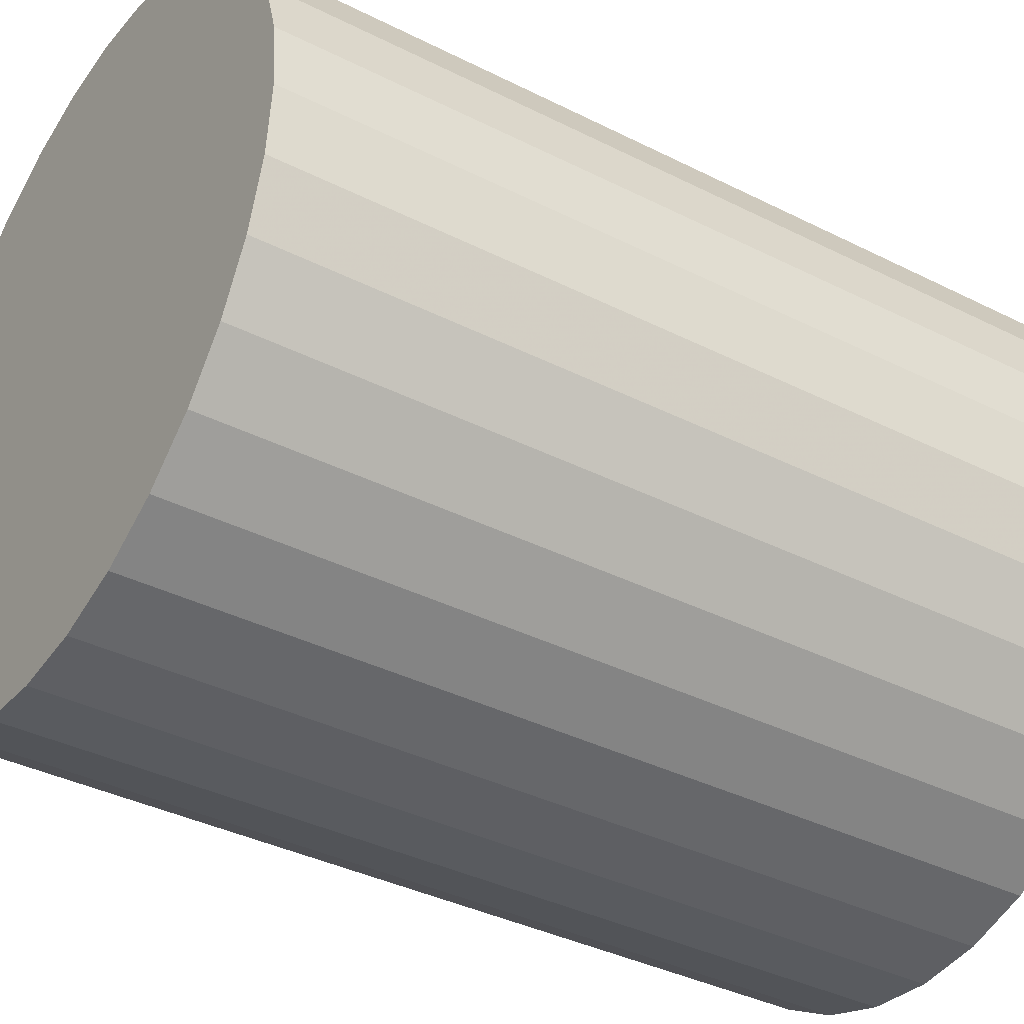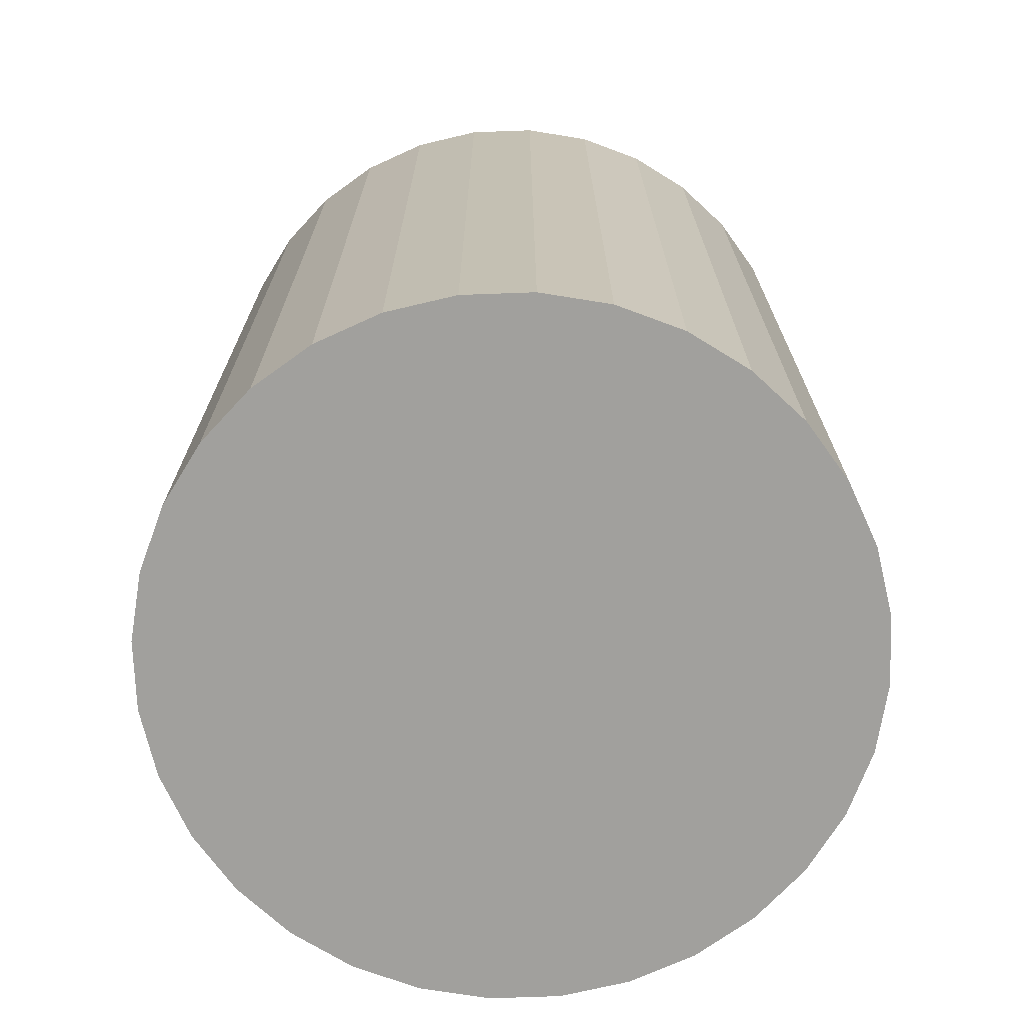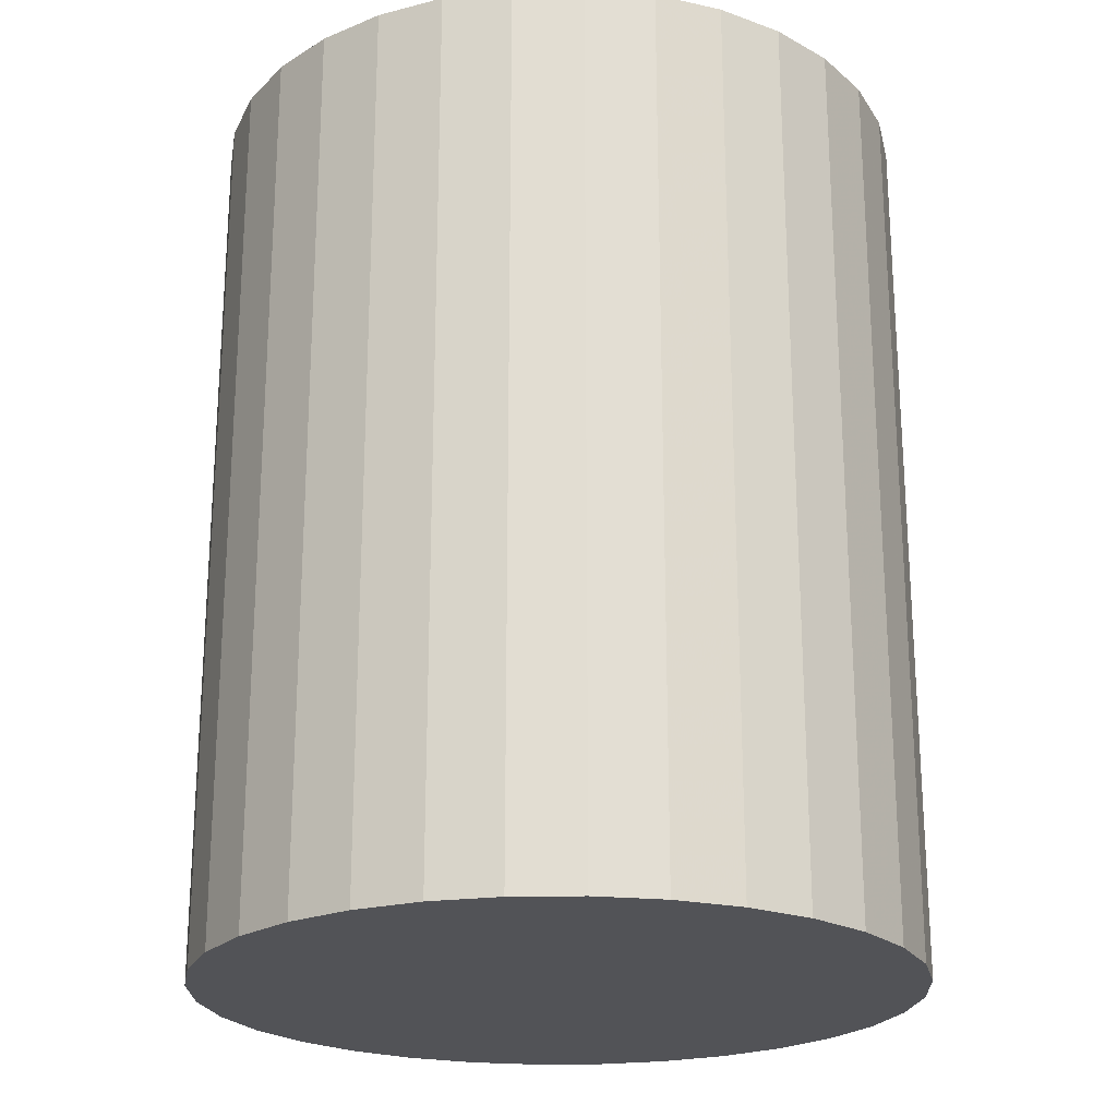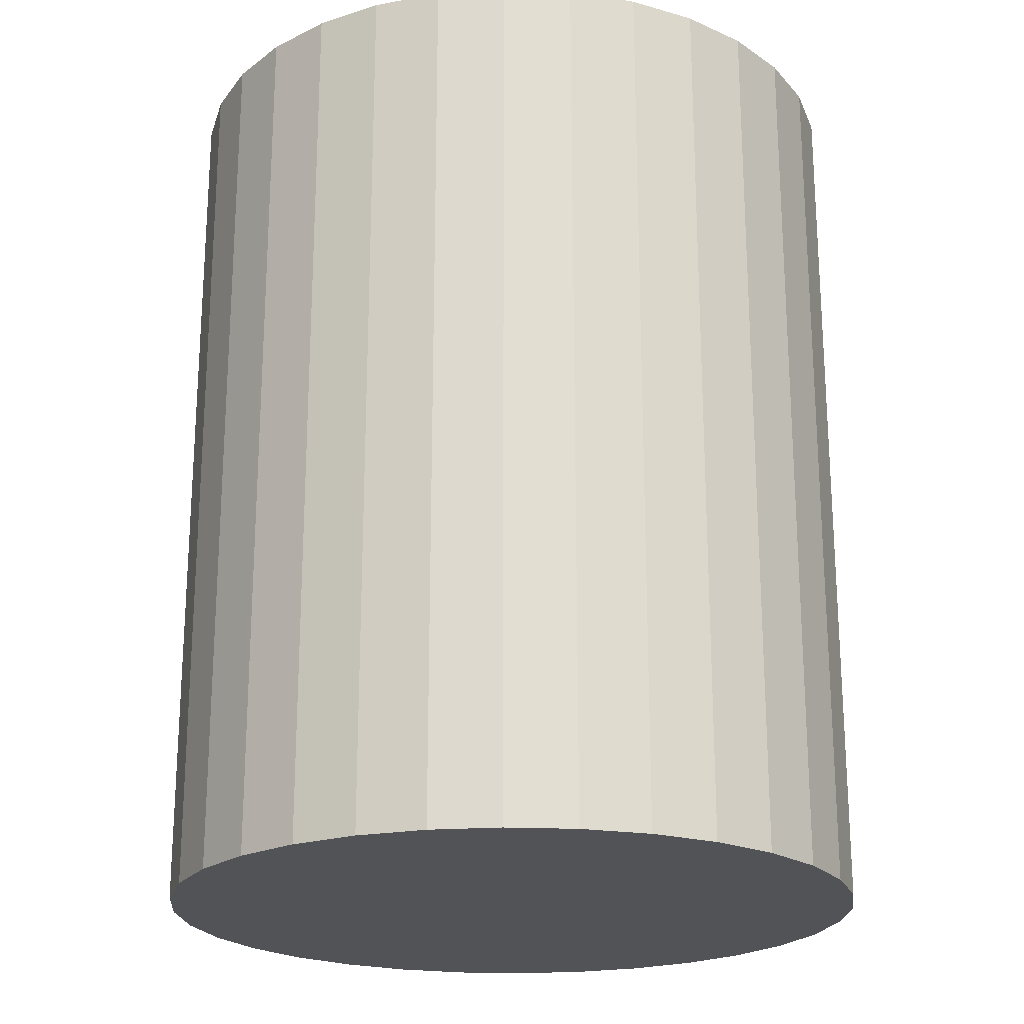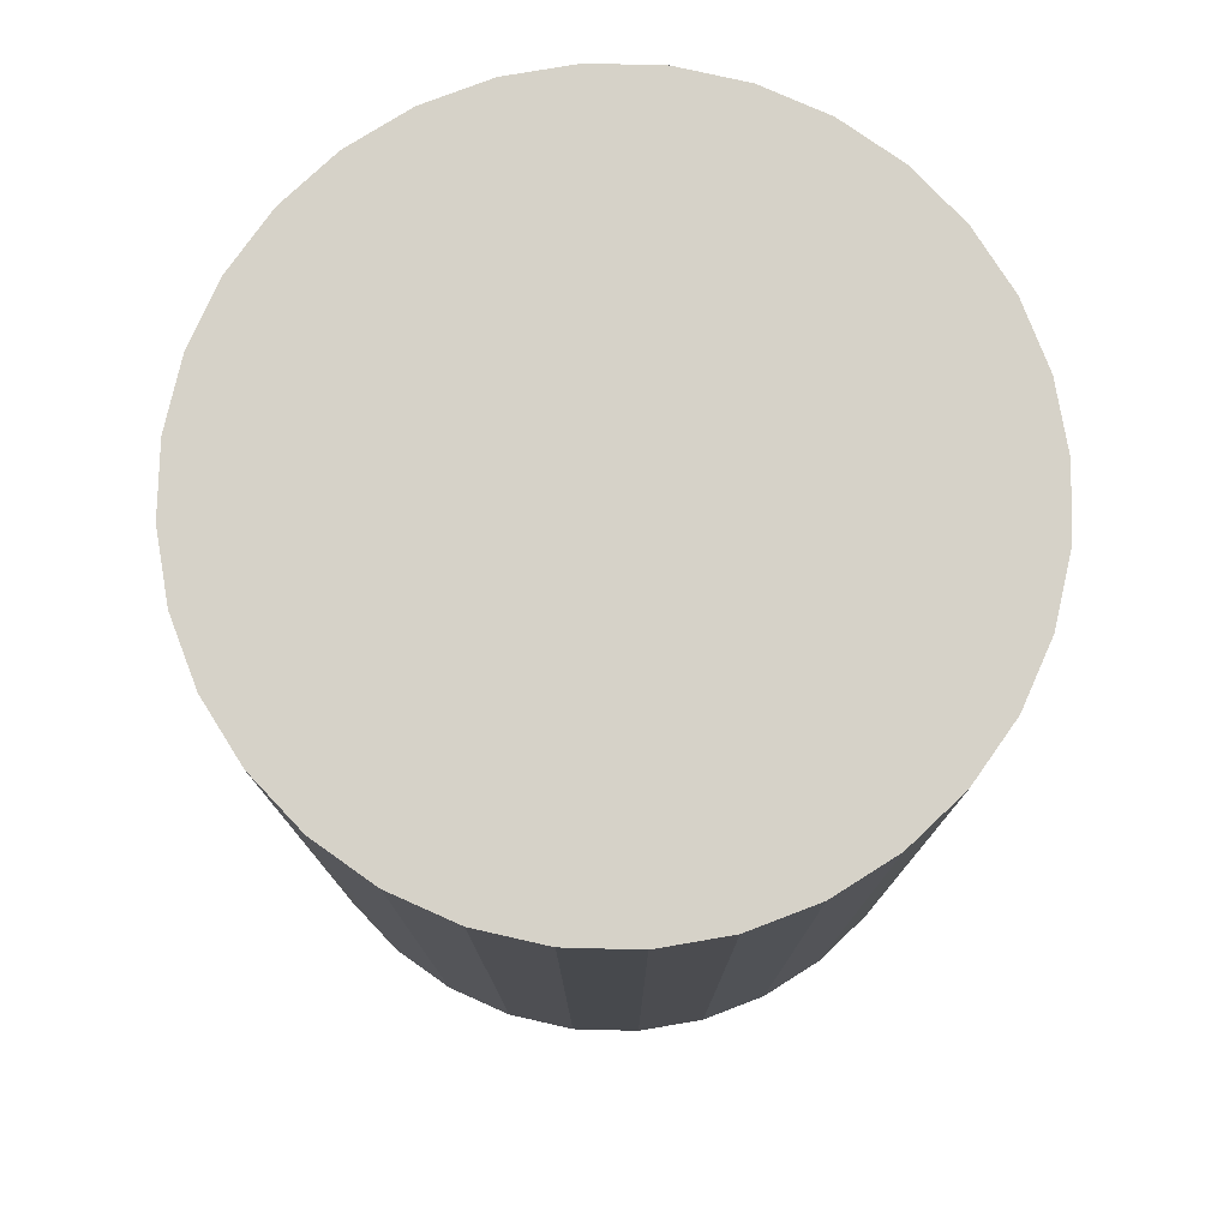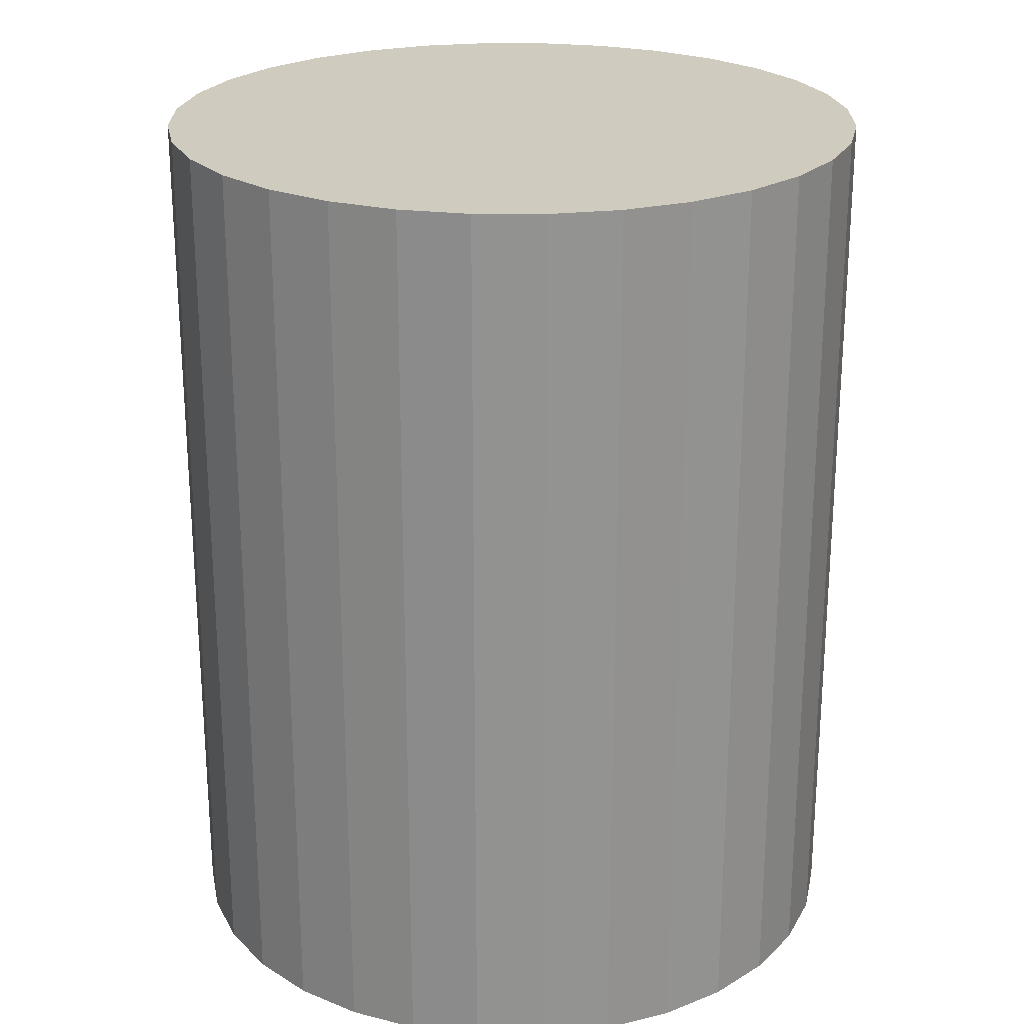
<metadata>
{"format":"obj","ext":"obj","renderer":"f3d","projection":"perspective","resolution":1024,"background":"white","views":[{"elev":-37.3,"azim":57.0,"up":"+Y"},{"elev":-71.6,"azim":-14.8,"up":"+Z"},{"elev":-22.4,"azim":-139.0,"up":"+Z"},{"elev":-21.7,"azim":-144.9,"up":"+Z"},{"elev":77.7,"azim":153.4,"up":"+Z"},{"elev":23.7,"azim":-50.3,"up":"+Z"}]}
</metadata>
<code>
v 0 0 -0.02801
v 0.02219 0 -0.02801
v 0.02219 0 0.02801
v 0 0 0.02801
v 0.02176 0.004329 -0.02801
v 0.02176 0.004329 0.02801
v 0.0205 0.008492 -0.02801
v 0.0205 0.008492 0.02801
v 0.01845 0.01233 -0.02801
v 0.01845 0.01233 0.02801
v 0.01569 0.01569 -0.02801
v 0.01569 0.01569 0.02801
v 0.01233 0.01845 -0.02801
v 0.01233 0.01845 0.02801
v 0.008492 0.0205 -0.02801
v 0.008492 0.0205 0.02801
v 0.004329 0.02176 -0.02801
v 0.004329 0.02176 0.02801
v 0 0.02219 -0.02801
v 0 0.02219 0.02801
v -0.004329 0.02176 -0.02801
v -0.004329 0.02176 0.02801
v -0.008492 0.0205 -0.02801
v -0.008492 0.0205 0.02801
v -0.01233 0.01845 -0.02801
v -0.01233 0.01845 0.02801
v -0.01569 0.01569 -0.02801
v -0.01569 0.01569 0.02801
v -0.01845 0.01233 -0.02801
v -0.01845 0.01233 0.02801
v -0.0205 0.008492 -0.02801
v -0.0205 0.008492 0.02801
v -0.02176 0.004329 -0.02801
v -0.02176 0.004329 0.02801
v -0.02219 0 -0.02801
v -0.02219 0 0.02801
v -0.02176 -0.004329 -0.02801
v -0.02176 -0.004329 0.02801
v -0.0205 -0.008492 -0.02801
v -0.0205 -0.008492 0.02801
v -0.01845 -0.01233 -0.02801
v -0.01845 -0.01233 0.02801
v -0.01569 -0.01569 -0.02801
v -0.01569 -0.01569 0.02801
v -0.01233 -0.01845 -0.02801
v -0.01233 -0.01845 0.02801
v -0.008492 -0.0205 -0.02801
v -0.008492 -0.0205 0.02801
v -0.004329 -0.02176 -0.02801
v -0.004329 -0.02176 0.02801
v -0 -0.02219 -0.02801
v -0 -0.02219 0.02801
v 0.004329 -0.02176 -0.02801
v 0.004329 -0.02176 0.02801
v 0.008492 -0.0205 -0.02801
v 0.008492 -0.0205 0.02801
v 0.01233 -0.01845 -0.02801
v 0.01233 -0.01845 0.02801
v 0.01569 -0.01569 -0.02801
v 0.01569 -0.01569 0.02801
v 0.01845 -0.01233 -0.02801
v 0.01845 -0.01233 0.02801
v 0.0205 -0.008492 -0.02801
v 0.0205 -0.008492 0.02801
v 0.02176 -0.004329 -0.02801
v 0.02176 -0.004329 0.02801
f 2 1 5
f 2 5 3
f 3 5 6
f 3 6 4
f 5 1 7
f 5 7 6
f 6 7 8
f 6 8 4
f 7 1 9
f 7 9 8
f 8 9 10
f 8 10 4
f 9 1 11
f 9 11 10
f 10 11 12
f 10 12 4
f 11 1 13
f 11 13 12
f 12 13 14
f 12 14 4
f 13 1 15
f 13 15 14
f 14 15 16
f 14 16 4
f 15 1 17
f 15 17 16
f 16 17 18
f 16 18 4
f 17 1 19
f 17 19 18
f 18 19 20
f 18 20 4
f 19 1 21
f 19 21 20
f 20 21 22
f 20 22 4
f 21 1 23
f 21 23 22
f 22 23 24
f 22 24 4
f 23 1 25
f 23 25 24
f 24 25 26
f 24 26 4
f 25 1 27
f 25 27 26
f 26 27 28
f 26 28 4
f 27 1 29
f 27 29 28
f 28 29 30
f 28 30 4
f 29 1 31
f 29 31 30
f 30 31 32
f 30 32 4
f 31 1 33
f 31 33 32
f 32 33 34
f 32 34 4
f 33 1 35
f 33 35 34
f 34 35 36
f 34 36 4
f 35 1 37
f 35 37 36
f 36 37 38
f 36 38 4
f 37 1 39
f 37 39 38
f 38 39 40
f 38 40 4
f 39 1 41
f 39 41 40
f 40 41 42
f 40 42 4
f 41 1 43
f 41 43 42
f 42 43 44
f 42 44 4
f 43 1 45
f 43 45 44
f 44 45 46
f 44 46 4
f 45 1 47
f 45 47 46
f 46 47 48
f 46 48 4
f 47 1 49
f 47 49 48
f 48 49 50
f 48 50 4
f 49 1 51
f 49 51 50
f 50 51 52
f 50 52 4
f 51 1 53
f 51 53 52
f 52 53 54
f 52 54 4
f 53 1 55
f 53 55 54
f 54 55 56
f 54 56 4
f 55 1 57
f 55 57 56
f 56 57 58
f 56 58 4
f 57 1 59
f 57 59 58
f 58 59 60
f 58 60 4
f 59 1 61
f 59 61 60
f 60 61 62
f 60 62 4
f 61 1 63
f 61 63 62
f 62 63 64
f 62 64 4
f 63 1 65
f 63 65 64
f 64 65 66
f 64 66 4
f 65 1 2
f 65 2 66
f 66 2 3
f 66 3 4

</code>
